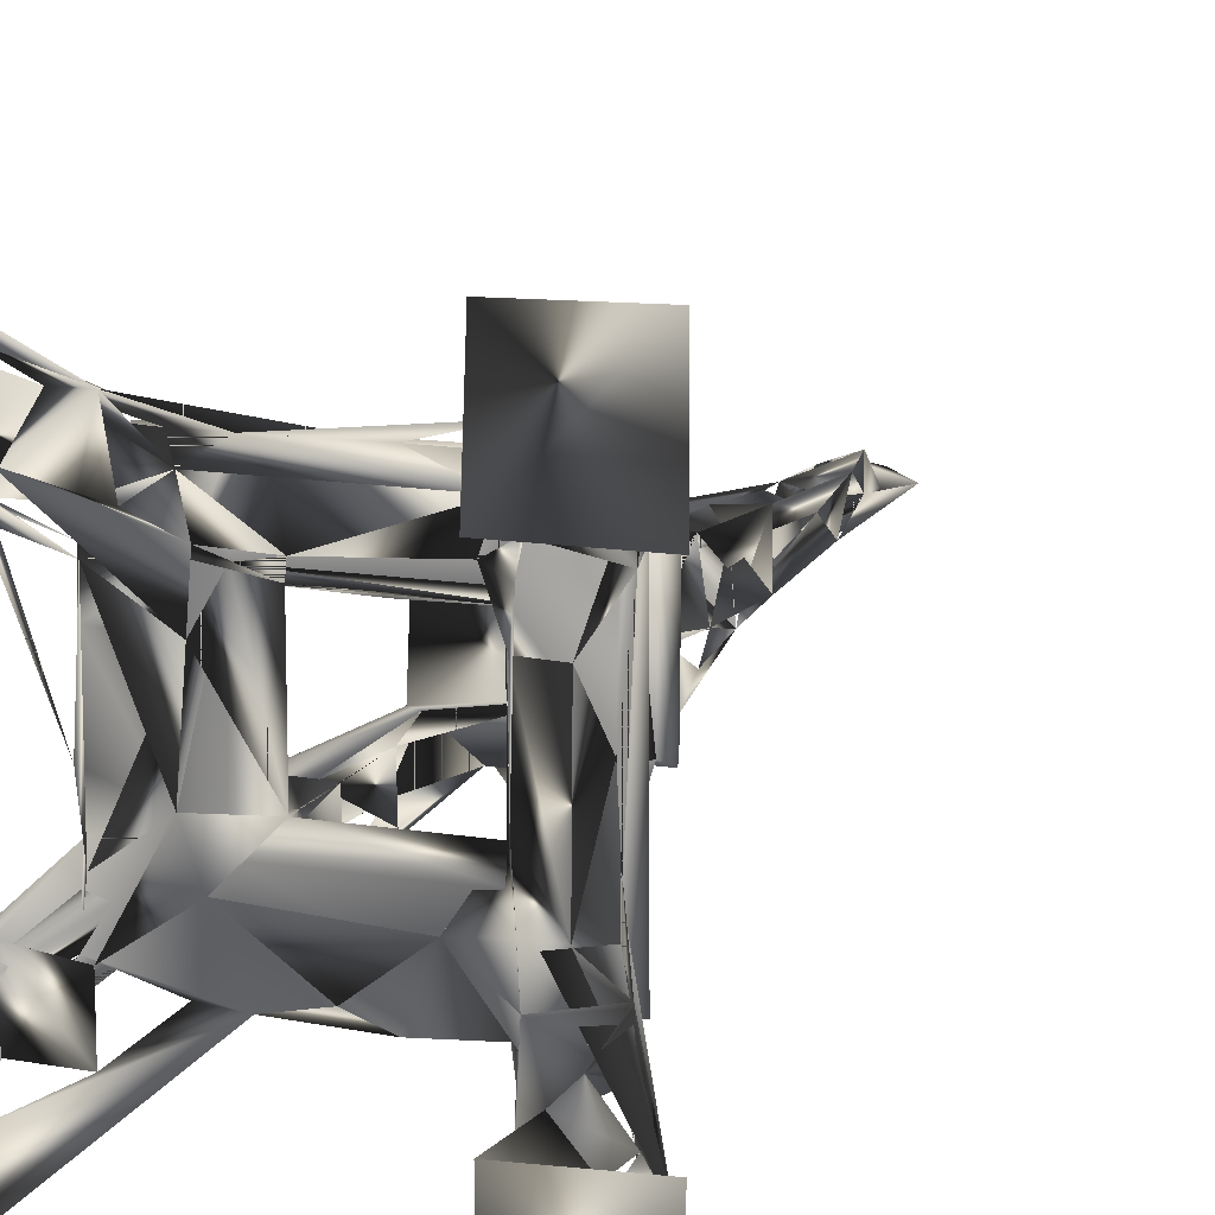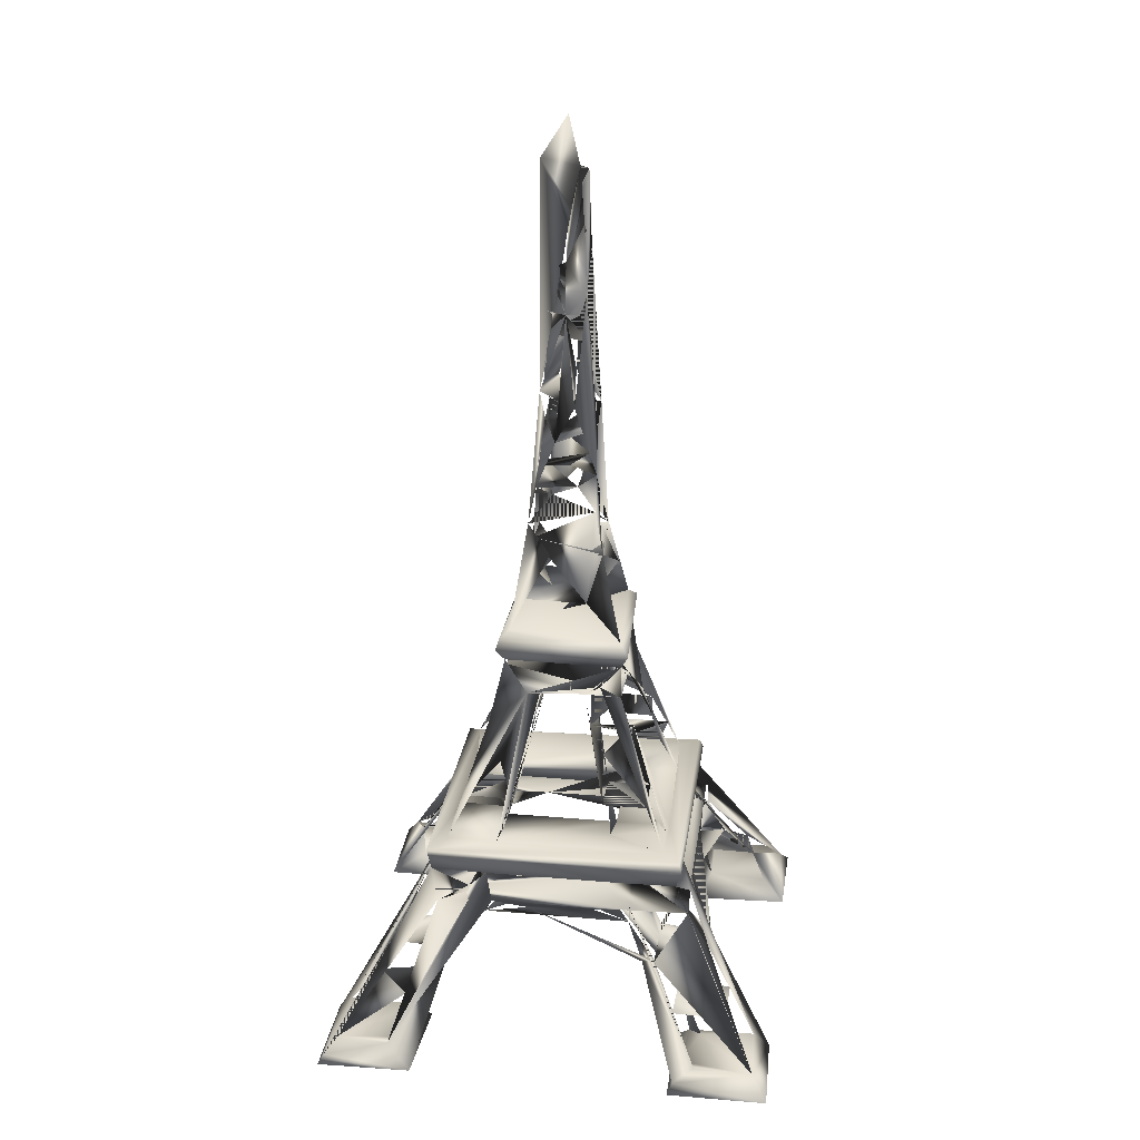
<metadata>
{"format":"obj","ext":"obj","renderer":"f3d","projection":"perspective","resolution":1024,"background":"white","views":[{"elev":11.8,"azim":-157.4,"up":"+Y"},{"elev":24.8,"azim":97.9,"up":"+Z"}]}
</metadata>
<code>
v 18.04 -35.59 66.37
v 18.04 18.05 66.37
v 40.3 40.72 66.34
v 35.36 -19.21 66.37
v -40.67 40.54 66.35
v 18.05 35.65 66.37
v 18 -17.94 66.37
v -41.9 -42.03 63.96
v -41.76 41.86 63.4
v 42.91 -41 65.84
v 6.161 -9.664 187
v 2.888 -10.4 178
v 11.14 -4.85 158.5
v 2.381 -6.566 249.2
v 17.25 -17.18 134.4
v 11.73 -14.89 142.9
v 11.61 -11.7 169.1
v 8.331 -8.286 212.4
v -8.575 8.844 204
v 1.203 8.86 198.2
v -5.444 6.002 255.5
v 5.103 5.114 264.4
v 1.749 -0.3875 262.4
v 8.86 -6.486 204
v 0.7837 -7.034 229
v 6.591 -6.774 237.8
v 4.558 -0.6995 235.8
v -3.091 -7.296 220.7
v 4.641 -0.521 252.7
v -6.434 -4.891 195.4
v 0.8999 2.632 178.1
v -11.62 -11.94 160.5
v 6.897 -19.82 116.5
v 18.92 -18.48 124.4
v 35.34 -35.49 66.37
v 20.59 -11.12 113.6
v 11.65 -11.92 90.77
v 30.11 -15.11 79.51
v 13.58 -9.361 104.7
v 15.73 -15.36 79.6
v 33.63 -33.89 69.22
v 32.06 -17.53 69.18
v 17.02 -34.21 69.03
v 29.87 -29.93 79.53
v 17.99 -17.52 69.15
v 11.42 -25.01 90.85
v 19.01 -23.88 101.9
v -2.093 -1.612 282.1
v 7.758 -7.796 285
v -26.67 -43.3 50.03
v 14.99 -43.52 48.23
v -21.95 -40.4 57.18
v -68.06 -68.06 6.96
v -42.29 -60.18 20.77
v -40.17 -40.2 57.33
v 46.48 -67.04 7.933
v 68.2 -50.51 7.303
v 43.02 -40.89 20.77
v 65.31 -45.3 7.918
v 38.93 -22.57 41.64
v 44.15 -37.46 47.85
v 65.28 44.41 7.901
v 40.99 41.87 21
v 51.82 30.53 35.56
v 51.1 -32.24 34.59
v 46.43 -56.61 20.55
v 67.34 -66.86 7.859
v 34.1 -34.42 34.63
v 58.87 -45.9 20.56
v 34.04 -50.75 34.57
v -1.701 -38.59 42.3
v 50.48 -50.71 34.88
v 22.05 -40.38 57.18
v 43.59 -19.63 48.83
v 37.61 -28.13 50.11
v 68.02 49.21 7.543
v 40.41 21.8 57.16
v 40.39 -21.91 57.18
v 23.07 -26.62 49.32
v 20.22 -20.03 132.3
v -19.31 -19.08 132.4
v -19.72 19.88 132.2
v 18.95 18.76 132.9
v 72.25 -42.64 0.1497
v 45.67 -45.03 6.863
v 41.19 -41.19 0
v 42.62 -71.17 3.128
v 71.08 -71.24 2.763
v 72.88 -72.88 0
v 41.19 -72.88 0
v -15.22 -15.45 142.7
v 1.926 -0.1139 297
v 22.42 40.36 57.17
v 22.55 22.6 57.16
v -21.96 40.39 57.17
v -40.33 40.21 57.05
v -22.03 22.47 57.26
v -23.02 -22.62 57.08
v 23.89 -22.9 57.1
v 40.2 -39.99 57.31
v -29.88 38.68 50.12
v 42.58 44.29 48.94
v -28.03 -43.82 47.87
v -43.68 -43.42 47.97
v -29.58 -27.58 50.06
v 27.93 43.8 48.26
v 26.01 12.04 49.85
v 40.26 40 57.37
v 26.5 -43.3 50.02
v 27.53 -13.96 48.55
v 22.27 -20.99 129
v 21.16 21.39 128.8
v -20.5 -21.05 128.8
v -19.09 -18.42 122.9
v -5.321 6.787 113.6
v -18.93 -19.4 114.7
v 4.171 19.76 115.3
v 7.113 -19.97 114.3
v 26.3 -19.15 90.85
v 5.993 3.942 282.4
v 0.7785 5.92 280.5
v -3.725 -0.3887 267.6
v -7.609 -1.606 288.9
v 40.44 -40.98 61.89
v 15.64 -30 79.71
v 9.357 -3.385 195.8
v 7.08 2.405 206.8
v 4.739 0.81 187
v 2.128 8.577 170.2
v 8.812 11.7 158.6
v 21.4 23.01 101.8
v 16.65 18.85 122.9
v 26.56 35.08 69.24
v 18.55 12.32 116.2
v 15.44 28.77 79.66
v 29.08 17.21 68.04
v 17.54 9.08 101.7
v 20.02 7.618 114.2
v 28.49 34.34 35.06
v 19.62 19.25 113.5
v 30.22 14.75 79.6
v 10.11 22.35 98.77
v 41.94 41.77 63.64
v 11.3 42.33 47.88
v 24.68 43.66 50.03
v -27.06 43.58 49.41
v 35.23 34.64 34.71
v 58.58 58.41 20.94
v 58.1 41.07 20.89
v 38.9 24.64 41.6
v 22.68 39.1 41.56
v 25.93 24.27 50.05
v 68.11 68.02 6.976
v 44.19 -7.935 47.69
v 43.1 13.44 48.08
v 43.61 25.73 49.23
v 39.97 51.08 34.86
v 50.56 34.35 35.43
v 50.72 34.15 34.63
v 24.48 26.58 49.25
v 30.92 51.3 34.33
v 47.71 67.16 7.78
v 16.08 43.85 47.63
v 42.62 72.21 0.07736
v 41.19 41.19 0.06668
v 72.88 72.9 0.08151
v 72.88 41.19 0
v 70.78 42.61 3.072
v -34.44 34.67 34.73
v -42.48 46.21 28.18
v 9.217 25.89 49.85
v 41.18 58.56 21.05
v 44.49 45.88 4.998
v 53.28 50.26 10.15
v -44.24 43.48 48.36
v -28.15 38.87 41.52
v -9.805 44.02 47.96
v -42.85 60.86 20.03
v 16.91 13.25 90.74
v 15.04 14.74 79.61
v 35.43 35.4 66.37
v 30.11 28.99 79.6
v -17.28 17.19 134.5
v 12.9 7.095 143
v 10.11 9.836 186.1
v 4.022 5.678 241.8
v -10.75 11.13 161.7
v -12.97 8.636 143
v 1.233 6.903 226
v -3.846 1.505 216.2
v -9.757 -7.041 170.5
v -7.047 5.503 186.7
v -2.303 15.5 151.7
v -19.23 18.31 123.9
v -10.13 23.18 101.9
v -19.84 19.24 114.3
v -19.1 7.131 116.5
v -12.65 13.12 90.69
v -14.66 14.77 79.66
v -17.99 17.96 66.45
v -25.1 24.87 90.76
v -28.44 30.46 79.59
v -34.92 18.3 67.01
v -28.56 15.23 79.63
v -11.53 26.81 90.75
v -21.7 27.99 48.34
v -33.92 50.95 34.56
v -44.52 65.24 7.923
v -52.4 58.31 21.11
v -67.79 65.28 7.859
v -53.17 42.84 14.97
v -51.91 31.48 34.44
v -42.99 26.99 49.05
v -43.18 22.87 50.03
v -40.31 21.68 57.17
v -26 14.3 49.43
v -68.05 50.52 7.538
v -69.65 70.12 3.697
v -69.72 44.47 3.2
v -42.4 72.39 0.155
v -72.89 41.18 0.06408
v -41.18 41.17 0.05526
v -72.9 72.9 0.04151
v -46.59 46.16 7.507
v -51.42 43.68 35.19
v -58.22 41.35 20.92
v -41.71 41.06 21.02
v -66.18 45.56 7.845
v -26.7 12.5 90.66
v -16.31 11 101.9
v -34.99 34.1 67.03
v -15.45 28.68 79.72
v -18.36 35.22 66.56
v -2.749 -8.498 212.3
v -6.774 2.213 232.3
v -2 -5.449 279.1
v -9.96 -9.555 182.6
v -5.713 -5.712 246.9
v -18.48 -35.11 66.9
v -7.264 -19.79 113.5
v -14.45 -28.88 79.54
v -28.68 -28.69 79.6
v -21.28 -14.93 79.62
v -18.04 -18 66.55
v -34.47 -17.72 68.54
v -12.05 -25.29 94.33
v -21.2 -14.15 102.1
v -7.366 -7.564 113.6
v -34.16 -33.75 34.65
v -26.18 -11.33 49.17
v -27.71 -26.85 47.93
v -15.46 -28.13 48.16
v -25.47 -12.07 90.87
v -12.6 -12.26 90.69
v -44.17 -60.35 8.584
v -9.184 -43.98 47.77
v -58.53 -48.45 9.033
v -44.03 -42.07 20.56
v -33.28 -51.22 34.6
v -46.58 -38.95 28.44
v -39.01 15.7 42.23
v -31.66 27.1 38.96
v -39.14 -24.88 41.13
v -40.38 -22.09 57.19
v -42.9 1.083 48.63
v -51.23 -29.95 35.02
v -43.72 -16.25 49.03
v -43.52 -27.24 48.98
v -57.88 -46.48 21.21
v -51.4 -41.46 34.53
v -37.49 -37.45 66.55
v -42.72 -72.33 0.07801
v -42.56 -42.75 0.1695
v -72.9 -72.91 0.08134
v -72.92 -41.17 0.04299
v -69.5 -47.94 4.402
v -26.75 -26.52 90.72
v 0.9034 -2.492 134.6
v -6.909 -4.669 151.8
v 1.166 -11.81 159.8
v -8.803 -7.722 203.9
f 5 244 200
f 244 5 245
f 245 5 271
f 7 244 239
f 136 2 181
f 181 2 4
f 233 200 6
f 233 6 231
f 6 3 231
f 3 5 231
f 10 4 35
f 5 203 231
f 3 6 181
f 7 4 2
f 2 6 200
f 143 10 124
f 14 122 23
f 14 23 122
f 191 237 31
f 237 12 31
f 191 31 237
f 237 31 12
f 129 191 17
f 129 187 191
f 191 187 129
f 17 191 129
f 130 187 280
f 130 280 187
f 279 193 130
f 279 130 193
f 193 279 280
f 280 279 193
f 91 16 188
f 188 16 184
f 91 188 16
f 184 16 188
f 49 236 14
f 49 14 18
f 25 14 236
f 12 30 24
f 30 12 11
f 12 280 191
f 16 15 17
f 18 11 17
f 25 28 18
f 18 14 26
f 18 26 25
f 281 19 127
f 19 20 127
f 24 281 127
f 126 24 127
f 12 30 281
f 126 20 30
f 20 126 30
f 12 281 30
f 128 192 11
f 11 192 237
f 185 192 128
f 128 192 185
f 11 237 128
f 237 192 128
f 122 23 21
f 23 122 21
f 29 238 14
f 29 22 21
f 238 29 14
f 22 29 21
f 186 238 14
f 14 29 186
f 235 27 186
f 238 186 14
f 19 127 20
f 19 281 127
f 127 281 24
f 127 18 234
f 234 190 127
f 234 18 190
f 190 18 127
f 189 27 25
f 189 25 235
f 189 235 25
f 27 189 25
f 238 235 27
f 186 27 235
f 14 186 29
f 127 24 126
f 122 49 23
f 23 49 18
f 120 49 122
f 25 26 18
f 26 23 18
f 17 12 24
f 17 24 18
f 13 17 15
f 13 15 16
f 28 25 18
f 22 29 120
f 127 126 27
f 127 27 190
f 186 27 29
f 22 23 29
f 34 33 47
f 41 35 44
f 35 41 1
f 1 41 43
f 43 125 118
f 44 35 47
f 36 132 134
f 38 119 39
f 38 39 36
f 37 40 45
f 37 45 7
f 42 4 45
f 45 4 7
f 42 38 4
f 39 248 36
f 248 39 37
f 119 38 36
f 36 38 4
f 44 119 36
f 47 36 119
f 119 36 39
f 48 49 120
f 48 120 49
f 49 120 48
f 48 120 49
f 120 48 121
f 123 48 49
f 48 236 49
f 121 48 120
f 36 34 47
f 35 36 47
f 44 35 41
f 41 35 4
f 35 44 36
f 38 36 4
f 47 46 118
f 118 46 43
f 37 45 40
f 125 43 46
f 1 43 7
f 7 43 45
f 7 45 37
f 37 39 248
f 248 39 118
f 47 118 39
f 194 112 132
f 132 112 34
f 51 109 50
f 51 87 56
f 54 259 272
f 56 88 67
f 67 88 100
f 52 8 55
f 73 100 124
f 73 124 52
f 124 8 52
f 69 59 57
f 99 75 78
f 78 75 57
f 57 75 61
f 65 69 57
f 65 57 61
f 173 174 63
f 174 173 62
f 62 173 168
f 62 168 149
f 149 168 64
f 63 147 107
f 159 64 150
f 59 69 84
f 59 84 85
f 64 154 158
f 64 159 149
f 150 154 60
f 60 107 110
f 110 107 150
f 67 69 66
f 66 72 67
f 67 72 61
f 67 61 100
f 61 75 100
f 61 74 60
f 249 252 251
f 256 71 51
f 252 71 79
f 71 256 51
f 75 78 74
f 74 78 57
f 74 57 65
f 65 57 84
f 99 78 75
f 67 100 88
f 67 88 57
f 143 77 108
f 78 124 100
f 77 143 124
f 77 124 78
f 84 69 65
f 73 109 56
f 56 109 51
f 255 273 258
f 273 255 272
f 272 255 54
f 70 66 51
f 87 66 56
f 87 51 66
f 87 56 85
f 74 79 110
f 154 110 74
f 74 110 154
f 56 87 88
f 57 88 84
f 85 84 86
f 89 88 90
f 90 88 87
f 84 89 86
f 86 89 90
f 88 89 84
f 90 87 86
f 86 87 85
f 15 91 80
f 80 91 81
f 83 15 80
f 271 7 239
f 271 1 7
f 35 1 10
f 10 1 271
f 3 181 10
f 10 181 4
f 10 8 124
f 96 95 97
f 52 55 98
f 95 94 97
f 93 94 95
f 94 93 108
f 97 215 96
f 108 77 94
f 94 77 108
f 94 108 77
f 264 215 97
f 98 264 97
f 77 78 94
f 94 78 99
f 100 99 78
f 55 264 98
f 75 100 99
f 75 99 100
f 98 99 52
f 99 100 73
f 99 73 52
f 206 216 101
f 104 55 50
f 104 50 105
f 268 104 105
f 175 213 214
f 145 146 101
f 109 79 50
f 50 79 252
f 61 75 109
f 50 252 105
f 75 79 109
f 79 110 99
f 75 110 79
f 214 105 250
f 250 216 214
f 156 152 107
f 156 107 75
f 75 107 110
f 101 214 216
f 216 206 101
f 216 206 101
f 206 171 101
f 101 175 214
f 160 152 102
f 171 145 101
f 145 171 160
f 145 160 93
f 106 160 102
f 152 156 102
f 57 59 67
f 56 67 85
f 85 67 59
f 58 69 66
f 69 58 66
f 72 70 65
f 65 70 68
f 79 71 252
f 65 68 72
f 72 68 70
f 79 74 61
f 109 51 61
f 79 61 51
f 252 79 256
f 256 79 51
f 75 74 156
f 74 110 154
f 154 155 74
f 156 74 155
f 72 67 61
f 61 67 100
f 61 100 75
f 69 67 66
f 66 67 72
f 73 56 109
f 66 70 56
f 56 70 109
f 109 70 51
f 147 160 107
f 68 110 79
f 110 107 60
f 154 155 60
f 60 155 150
f 154 110 155
f 160 152 150
f 61 74 65
f 154 150 155
f 61 60 74
f 103 252 50
f 50 252 256
f 50 256 51
f 111 113 34
f 111 34 112
f 113 111 80
f 111 112 80
f 36 248 138
f 138 248 115
f 240 248 118
f 125 40 44
f 43 41 45
f 41 4 42
f 41 42 45
f 38 40 44
f 44 40 125
f 37 119 46
f 119 37 46
f 33 134 197
f 197 116 33
f 132 114 194
f 132 34 114
f 36 138 118
f 115 116 197
f 197 116 196
f 117 196 116
f 117 116 138
f 117 138 140
f 118 138 116
f 117 197 196
f 134 33 116
f 134 116 197
f 117 134 197
f 36 33 34
f 134 132 36
f 4 38 42
f 188 278 183
f 126 12 11
f 121 120 236
f 122 121 236
f 122 236 48
f 120 48 123
f 48 49 120
f 49 48 120
f 123 48 49
f 123 49 48
f 120 48 49
f 49 48 120
f 120 48 121
f 121 48 120
f 48 120 121
f 236 120 48
f 121 122 48
f 48 120 236
f 120 48 121
f 7 79 99
f 7 110 79
f 110 68 79
f 99 7 94
f 107 94 7
f 110 7 99
f 7 94 107
f 107 94 110
f 121 120 48
f 236 48 49
f 49 120 92
f 92 123 49
f 36 118 39
f 33 36 47
f 39 118 47
f 118 125 47
f 39 47 118
f 125 46 47
f 40 38 44
f 33 114 118
f 114 33 118
f 119 44 47
f 118 47 39
f 280 279 16
f 12 191 280
f 16 279 280
f 122 14 236
f 122 236 120
f 23 14 122
f 11 18 24
f 24 126 11
f 12 17 11
f 17 13 16
f 234 28 25
f 25 27 26
f 26 27 25
f 14 25 27
f 236 14 122
f 236 122 120
f 23 122 14
f 23 14 122
f 122 236 120
f 14 23 26
f 126 24 12
f 14 23 122
f 280 193 184
f 122 121 236
f 190 20 189
f 186 23 21
f 122 23 121
f 121 23 186
f 29 22 186
f 129 185 130
f 185 129 31
f 192 129 20
f 129 192 31
f 184 193 130
f 142 135 133
f 132 117 197
f 117 132 197
f 179 135 142
f 179 131 182
f 141 180 182
f 131 142 137
f 123 92 120
f 48 121 120
f 160 63 107
f 152 2 160
f 107 7 94
f 7 107 94
f 2 94 7
f 94 2 152
f 107 110 94
f 171 94 2
f 2 152 160
f 2 94 152
f 63 160 139
f 22 29 186
f 20 185 127
f 134 138 132
f 138 134 117
f 134 138 117
f 137 142 131
f 135 180 182
f 182 180 141
f 180 135 182
f 83 80 112
f 82 83 112
f 145 163 144
f 145 144 146
f 146 144 177
f 177 206 146
f 64 158 150
f 152 160 150
f 159 150 158
f 160 106 93
f 93 106 162
f 161 172 162
f 161 162 157
f 157 162 106
f 148 157 153
f 153 157 159
f 153 159 102
f 64 158 154
f 171 206 144
f 144 206 177
f 163 106 160
f 160 106 102
f 160 102 156
f 147 159 158
f 161 139 157
f 157 139 147
f 157 147 159
f 159 147 158
f 171 206 176
f 147 161 159
f 159 161 157
f 172 63 148
f 148 63 149
f 172 148 63
f 63 148 149
f 76 153 62
f 62 153 174
f 153 162 174
f 174 162 173
f 3 10 143
f 3 143 9
f 183 83 82
f 167 166 168
f 166 167 164
f 164 167 165
f 173 165 168
f 165 173 164
f 166 164 153
f 166 153 168
f 167 168 165
f 64 168 76
f 76 168 153
f 162 153 164
f 107 155 110
f 155 152 156
f 144 151 163
f 163 160 144
f 262 227 169
f 220 178 208
f 220 208 224
f 161 147 139
f 173 162 164
f 172 164 162
f 139 147 63
f 163 151 176
f 161 163 177
f 177 163 207
f 171 151 160
f 163 145 106
f 145 93 162
f 145 162 161
f 161 162 164
f 106 145 163
f 163 145 161
f 158 64 76
f 77 156 76
f 76 156 158
f 144 176 151
f 144 177 176
f 163 151 106
f 176 225 206
f 206 171 176
f 176 177 163
f 163 106 151
f 161 151 157
f 151 161 157
f 139 151 147
f 147 151 139
f 163 177 207
f 106 163 157
f 163 161 157
f 160 156 152
f 150 107 110
f 152 155 107
f 147 139 160
f 102 153 108
f 157 153 102
f 157 102 159
f 148 153 157
f 76 62 149
f 77 76 156
f 149 159 76
f 76 159 158
f 76 158 156
f 63 174 173
f 9 95 96
f 95 9 143
f 93 143 108
f 102 108 153
f 95 143 93
f 164 172 161
f 177 163 161
f 177 144 163
f 171 144 160
f 151 171 160
f 142 133 135
f 115 179 180
f 135 179 142
f 180 136 2
f 133 6 136
f 136 6 2
f 133 142 6
f 179 115 137
f 115 140 137
f 140 115 117
f 181 182 133
f 181 133 136
f 140 182 181
f 132 134 140
f 140 134 182
f 121 48 120
f 120 121 48
f 120 121 48
f 48 121 120
f 120 121 48
f 138 141 137
f 179 137 141
f 131 182 134
f 131 134 140
f 179 182 131
f 180 179 115
f 180 2 136
f 137 140 115
f 179 141 137
f 115 140 138
f 179 137 115
f 138 137 141
f 132 138 134
f 140 134 132
f 131 140 181
f 182 131 181
f 181 133 182
f 142 133 6
f 6 133 181
f 117 197 134
f 184 193 278
f 193 280 129
f 31 129 185
f 129 31 192
f 127 190 27
f 27 186 29
f 29 23 120
f 120 23 22
f 23 22 120
f 23 120 22
f 130 184 83
f 278 193 184
f 184 193 129
f 184 129 280
f 15 83 278
f 130 185 129
f 185 186 127
f 186 189 127
f 126 127 27
f 83 183 278
f 130 193 184
f 186 127 189
f 20 186 185
f 20 127 186
f 83 184 130
f 121 186 21
f 188 183 187
f 193 188 187
f 187 193 188
f 235 190 19
f 21 235 19
f 190 235 19
f 19 235 21
f 235 238 21
f 187 192 19
f 91 278 183
f 193 187 183
f 193 183 188
f 278 188 183
f 281 192 191
f 189 235 190
f 238 235 29
f 29 235 122
f 19 192 30
f 192 281 30
f 279 187 188
f 188 187 279
f 194 117 195
f 205 195 117
f 196 202 231
f 205 233 195
f 117 115 196
f 229 230 197
f 204 229 203
f 198 199 230
f 197 230 115
f 115 230 199
f 231 202 201
f 231 201 196
f 230 196 201
f 229 197 230
f 197 115 230
f 49 120 48
f 115 197 196
f 197 117 196
f 230 199 198
f 205 232 233
f 199 230 115
f 195 205 117
f 195 117 115
f 208 178 209
f 226 228 217
f 212 261 225
f 214 213 215
f 215 213 217
f 212 226 217
f 212 217 225
f 225 217 213
f 225 213 212
f 209 225 210
f 210 225 175
f 175 97 96
f 175 96 210
f 209 178 207
f 170 209 178
f 178 209 170
f 97 101 216
f 97 206 216
f 228 212 217
f 217 212 213
f 217 213 215
f 215 213 214
f 95 97 101
f 95 146 178
f 178 146 207
f 95 101 146
f 206 216 265
f 178 220 218
f 217 218 219
f 217 219 228
f 219 221 222
f 221 219 223
f 223 219 218
f 223 218 220
f 222 220 224
f 222 224 219
f 221 223 222
f 222 223 220
f 5 3 9
f 217 228 210
f 178 218 208
f 208 218 210
f 208 210 224
f 224 210 228
f 226 209 227
f 227 209 178
f 178 209 227
f 226 227 209
f 225 207 212
f 212 207 169
f 212 169 225
f 225 169 207
f 213 175 206
f 206 175 146
f 225 218 175
f 175 218 96
f 209 210 218
f 209 218 225
f 96 97 175
f 178 208 209
f 209 207 178
f 97 95 101
f 207 146 178
f 178 146 95
f 95 146 101
f 216 101 97
f 261 212 225
f 176 206 225
f 211 227 224
f 101 146 175
f 112 194 82
f 82 194 113
f 232 199 202
f 233 231 200
f 231 203 200
f 204 199 202
f 202 199 232
f 229 201 198
f 198 201 205
f 229 198 201
f 201 198 205
f 196 117 194
f 248 116 115
f 229 204 203
f 97 94 200
f 200 94 97
f 200 97 94
f 200 94 2
f 2 94 171
f 97 200 262
f 97 262 206
f 262 169 206
f 206 262 216
f 262 200 216
f 250 97 200
f 97 216 200
f 262 216 250
f 200 97 250
f 49 48 120
f 196 230 201
f 199 204 202
f 195 232 205
f 233 232 195
f 201 202 196
f 195 115 194
f 194 115 117
f 194 117 196
f 129 192 20
f 188 193 187
f 238 235 21
f 189 190 235
f 30 187 19
f 30 192 187
f 31 187 192
f 20 190 189
f 21 23 121
f 121 23 122
f 23 122 121
f 23 121 122
f 236 121 122
f 31 192 187
f 30 281 191
f 32 279 91
f 25 28 234
f 234 27 25
f 23 234 236
f 27 234 14
f 234 23 14
f 122 23 236
f 238 122 236
f 281 234 28
f 235 238 28
f 281 237 30
f 91 279 32
f 32 191 237
f 12 24 30
f 12 30 11
f 91 280 278
f 240 246 33
f 240 33 118
f 271 242 277
f 118 33 240
f 33 114 240
f 246 241 239
f 247 246 240
f 277 247 116
f 240 116 248
f 194 114 113
f 48 236 49
f 48 123 236
f 249 250 251
f 251 250 105
f 105 244 251
f 244 98 200
f 105 98 244
f 98 97 200
f 244 7 98
f 98 7 99
f 244 98 252
f 244 252 251
f 252 249 251
f 237 281 30
f 116 248 197
f 197 248 114
f 246 254 277
f 277 254 253
f 246 277 254
f 254 277 253
f 241 243 242
f 271 239 245
f 245 239 244
f 243 241 242
f 113 80 81
f 113 81 82
f 269 258 54
f 50 104 103
f 270 260 266
f 266 260 270
f 269 266 270
f 258 269 260
f 270 263 266
f 270 266 263
f 261 263 265
f 212 265 213
f 265 212 213
f 266 267 268
f 270 266 268
f 268 266 270
f 261 263 250
f 250 216 261
f 216 250 265
f 263 261 265
f 263 216 250
f 169 262 206
f 250 216 262
f 52 98 50
f 52 50 103
f 52 103 54
f 259 54 103
f 269 270 53
f 53 270 104
f 50 55 104
f 104 55 53
f 250 268 213
f 213 206 265
f 265 250 213
f 213 250 267
f 213 267 250
f 268 270 266
f 214 213 268
f 105 214 268
f 251 252 103
f 251 103 104
f 251 104 268
f 259 249 270
f 270 249 266
f 266 249 270
f 249 259 270
f 54 258 269
f 276 53 257
f 54 255 53
f 53 255 257
f 271 8 10
f 9 8 271
f 5 200 203
f 5 9 271
f 91 183 81
f 81 183 82
f 274 275 272
f 272 275 273
f 276 275 53
f 53 275 274
f 53 274 272
f 276 273 275
f 54 53 272
f 251 268 250
f 103 50 259
f 50 52 54
f 50 54 259
f 259 54 272
f 98 52 50
f 267 265 212
f 55 8 264
f 264 8 9
f 215 9 96
f 210 96 218
f 210 218 217
f 264 9 215
f 264 105 276
f 276 105 268
f 276 268 266
f 266 268 267
f 252 98 105
f 250 249 251
f 269 258 260
f 104 53 55
f 270 53 104
f 269 53 270
f 227 211 224
f 228 219 224
f 227 262 169
f 228 226 212
f 276 257 273
f 258 273 257
f 266 269 276
f 276 269 257
f 212 265 267
f 261 216 263
f 276 257 269
f 269 270 276
f 268 105 264
f 268 264 276
f 268 276 270
f 258 257 255
f 113 114 34
f 254 243 244
f 241 246 239
f 254 248 247
f 116 114 248
f 246 248 247
f 247 248 246
f 240 246 247
f 248 253 247
f 277 242 271
f 247 277 114
f 247 114 116
f 253 245 243
f 243 254 244
f 253 243 245
f 254 247 248
f 248 247 253
f 114 116 197
f 116 240 118
f 277 116 114
f 33 240 114
f 240 33 246
f 191 32 237
f 192 30 191
f 238 29 235
f 235 29 122
f 28 234 235
f 32 91 237
f 281 235 234
f 238 235 281
f 48 236 123
f 123 236 122
f 123 122 238
f 15 278 91
f 91 278 280
f 234 25 236
f 236 123 238
f 281 28 238
f 237 91 32
f 235 238 27

</code>
